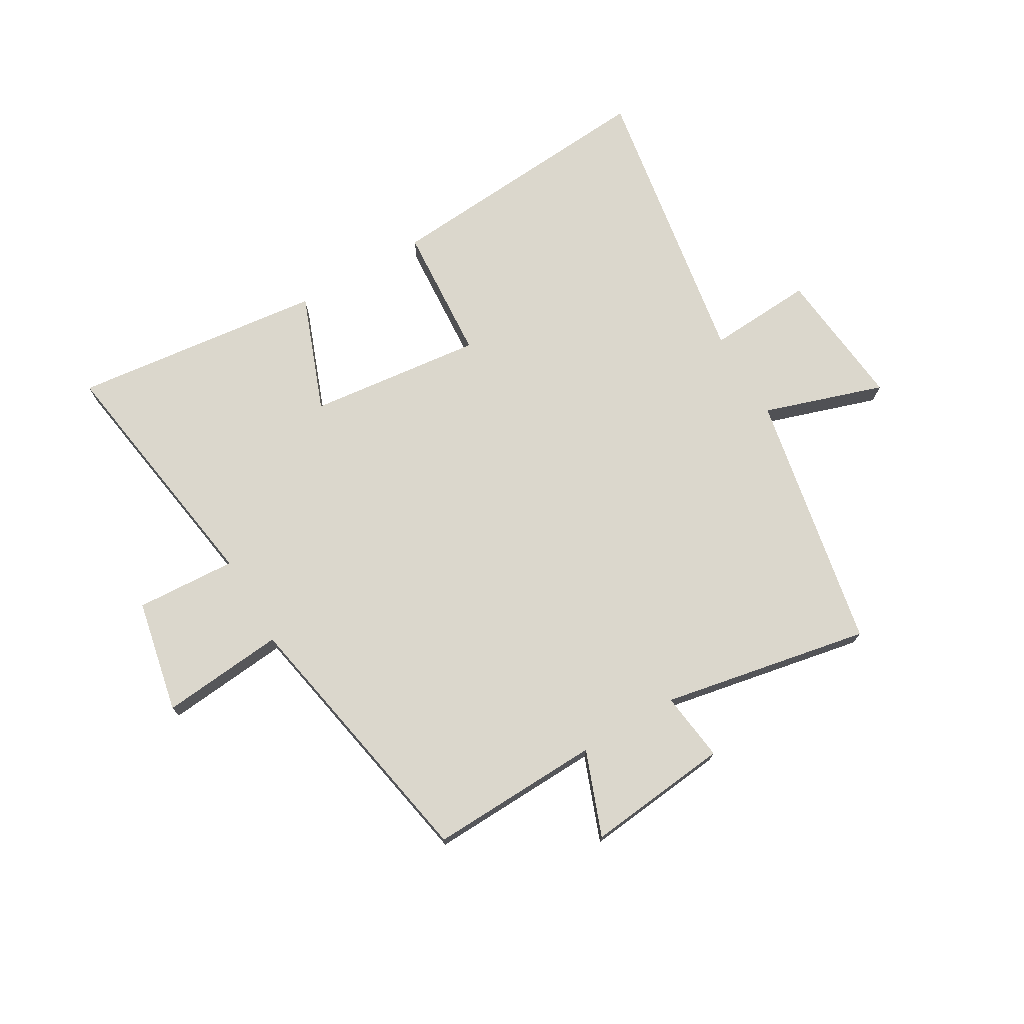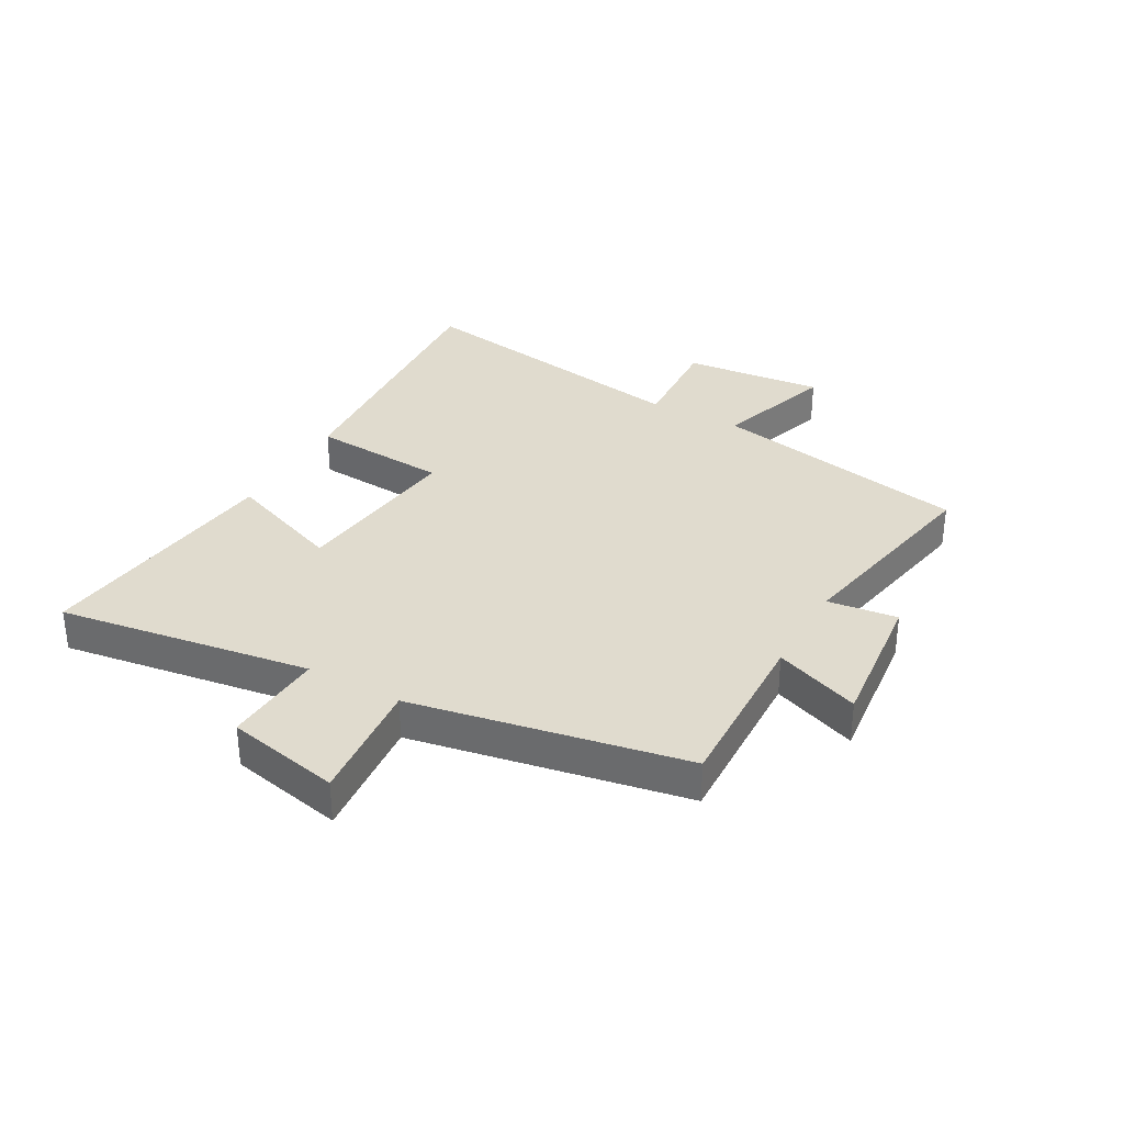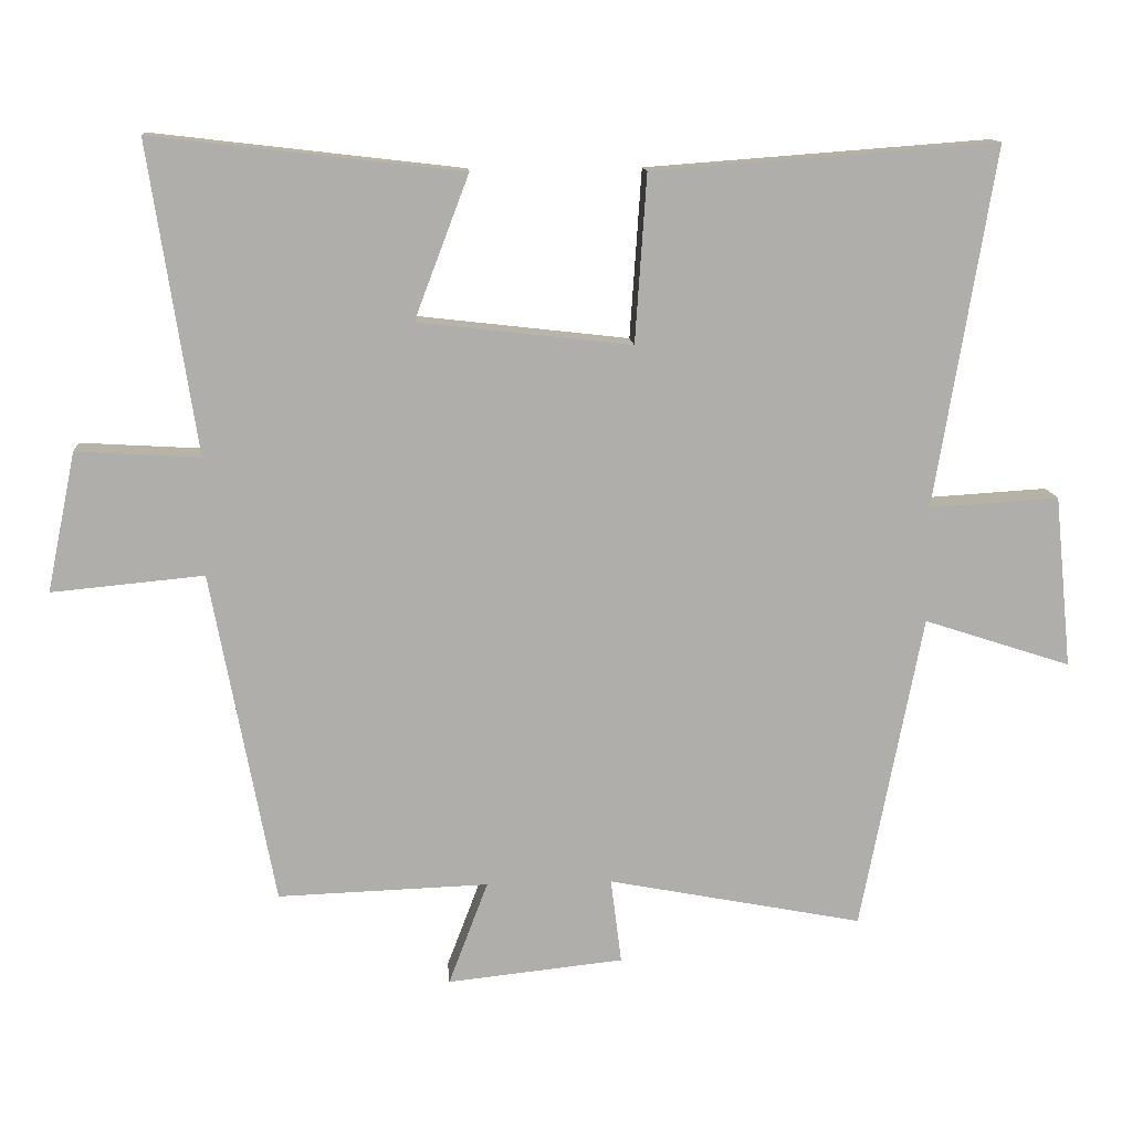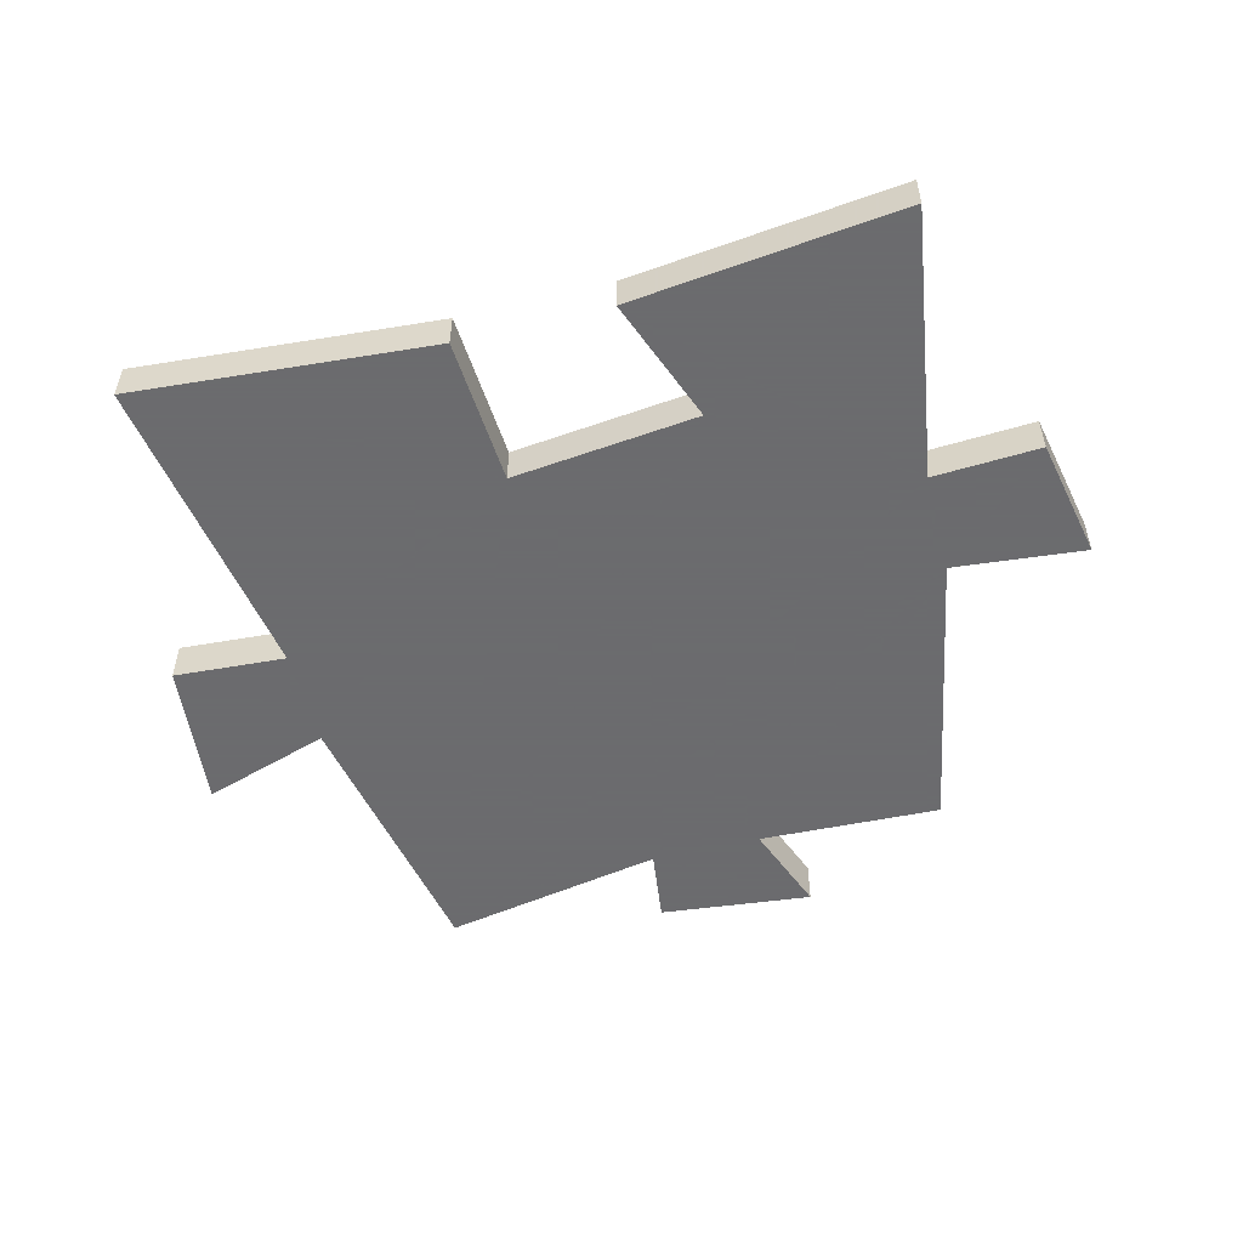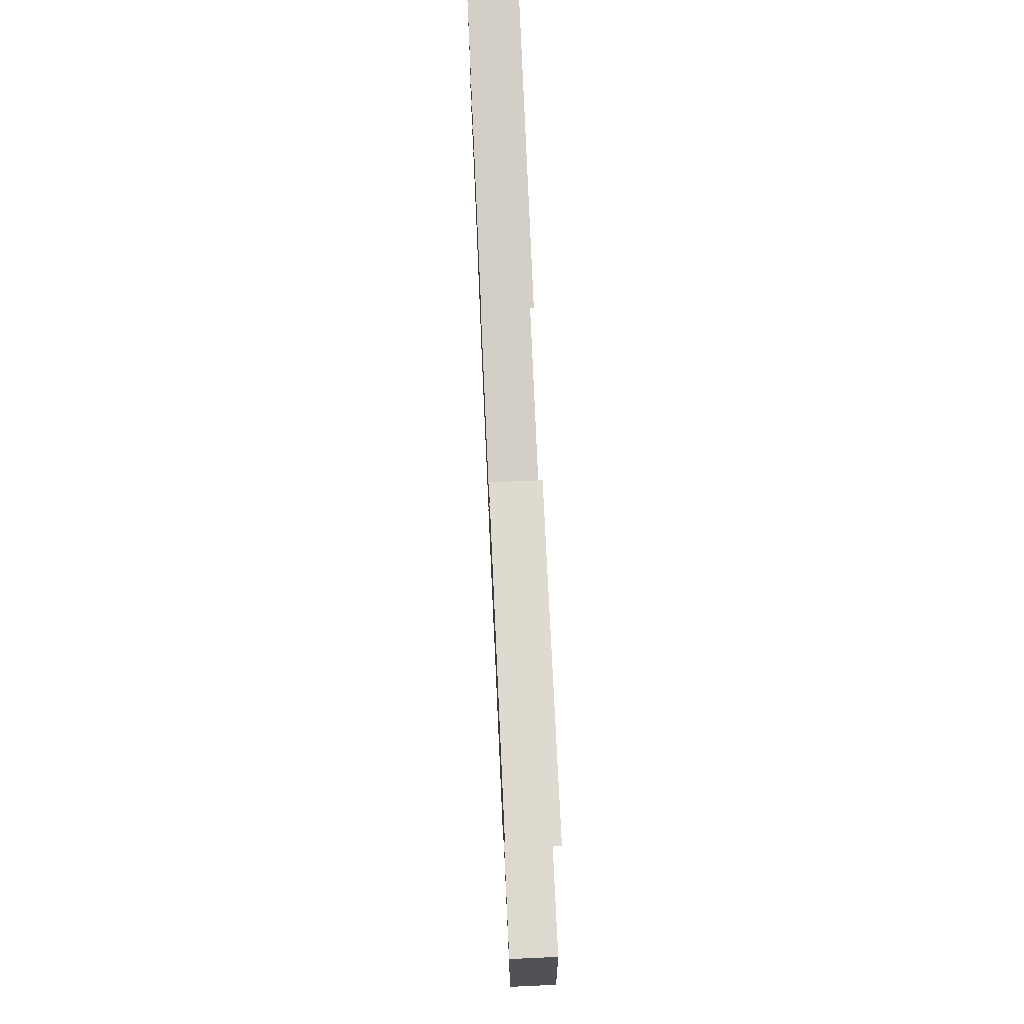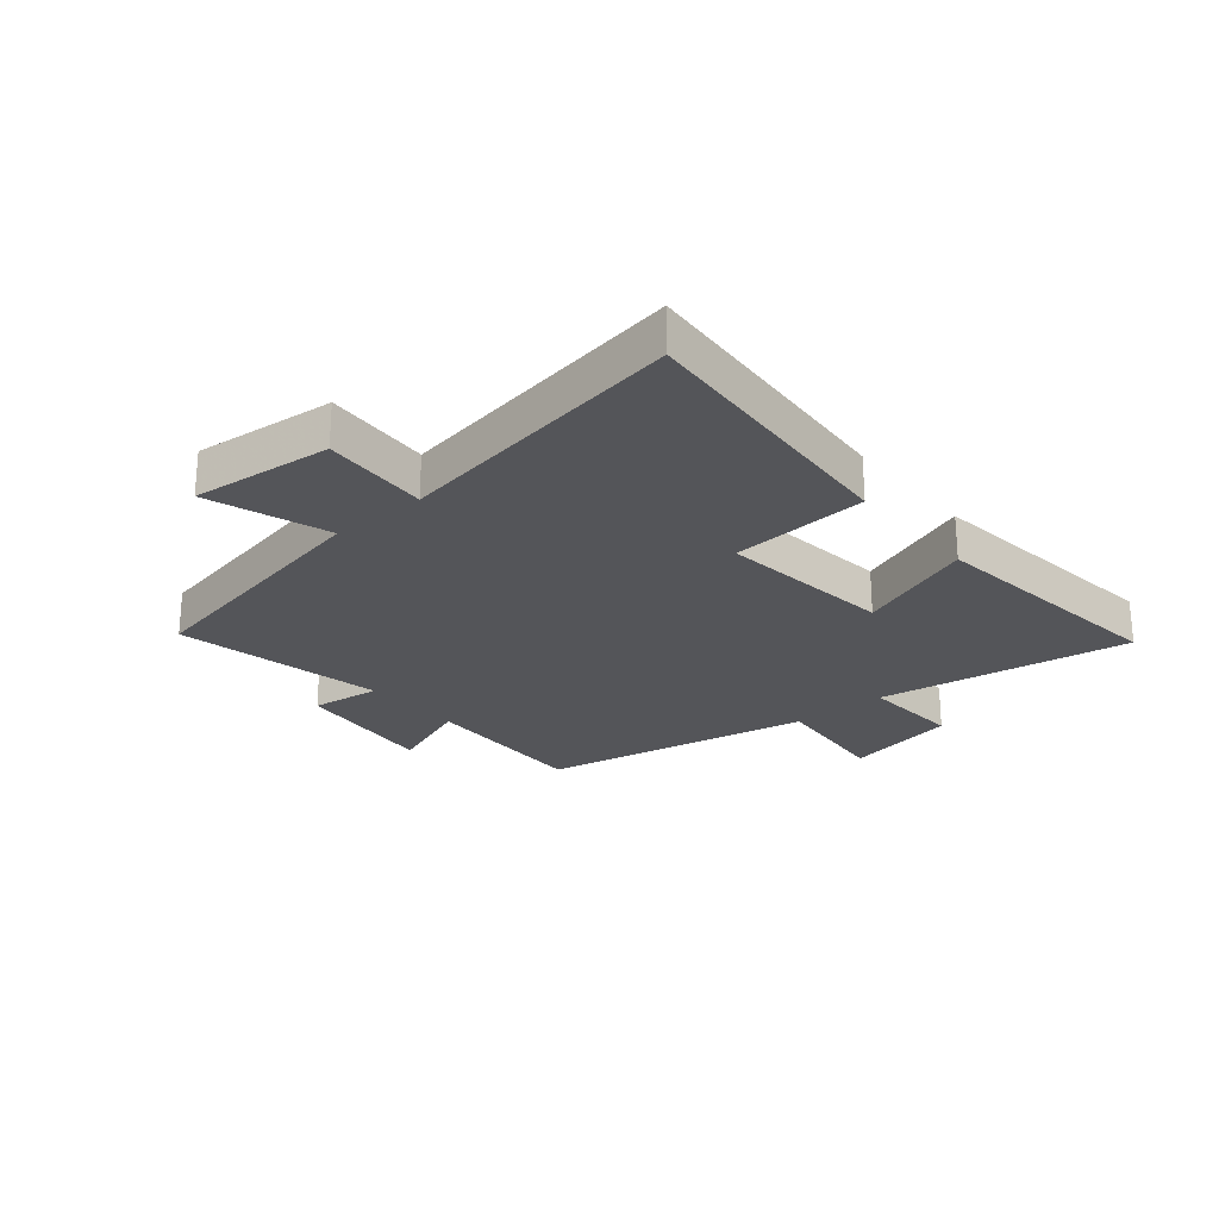
<metadata>
{"format":"obj","ext":"obj","renderer":"f3d","projection":"perspective","resolution":1024,"background":"white","views":[{"elev":73.3,"azim":149.6,"up":"+Y"},{"elev":33.4,"azim":119.3,"up":"+Y"},{"elev":12.6,"azim":175.8,"up":"+Z"},{"elev":-53.5,"azim":14.2,"up":"+Y"},{"elev":74.9,"azim":-92.6,"up":"+Z"},{"elev":-24.6,"azim":-50.0,"up":"+Y"}]}
</metadata>
<code>
v -0.414 0.07 -0.569
v -0.5 0.07 -0.127
v -0.705 0.07 -0.194
v -0.681 0.07 0.046
v -0.5 0.07 0.035
v -0.583 0.07 0.536
v -0.103 0.07 0.5
v -0.087 0.07 0.266
v 0.211 0.07 0.3
v 0.135 0.07 0.5
v 0.566 0.07 0.55
v 0.5 0.07 0.119
v 0.672 0.07 0.129
v 0.712 0.07 -0.065
v 0.5 0.07 -0.045
v 0.412 0.07 -0.51
v 0.118 0.07 -0.5
v 0.173 0.07 -0.645
v -0.073 0.07 -0.619
v -0.058 0.07 -0.5
v -0.414 0 -0.569
v -0.5 0 -0.127
v -0.705 0 -0.194
v -0.681 0 0.046
v -0.5 0 0.035
v -0.583 0 0.536
v -0.103 0 0.5
v -0.087 0 0.266
v 0.211 0 0.3
v 0.135 0 0.5
v 0.566 0 0.55
v 0.5 0 0.119
v 0.672 0 0.129
v 0.712 0 -0.065
v 0.5 0 -0.045
v 0.412 0 -0.51
v 0.118 0 -0.5
v 0.173 0 -0.645
v -0.073 0 -0.619
v -0.058 0 -0.5
f 17 18 19 20
f 15 16 17
f 15 17 20
f 12 13 14 15
f 12 15 20 1
f 9 10 11 12
f 8 9 12 1
f 5 6 7 8
f 2 3 4 5
f 1 2 5 8
f 40 39 38 37
f 37 36 35
f 40 37 35
f 35 34 33 32
f 21 40 35 32
f 32 31 30 29
f 21 32 29 28
f 28 27 26 25
f 25 24 23 22
f 28 25 22 21
f 1 21 22 2
f 2 22 23 3
f 3 23 24 4
f 4 24 25 5
f 5 25 26 6
f 6 26 27 7
f 7 27 28 8
f 8 28 29 9
f 9 29 30 10
f 10 30 31 11
f 11 31 32 12
f 12 32 33 13
f 13 33 34 14
f 14 34 35 15
f 15 35 36 16
f 16 36 37 17
f 17 37 38 18
f 18 38 39 19
f 19 39 40 20
f 20 40 21 1

</code>
